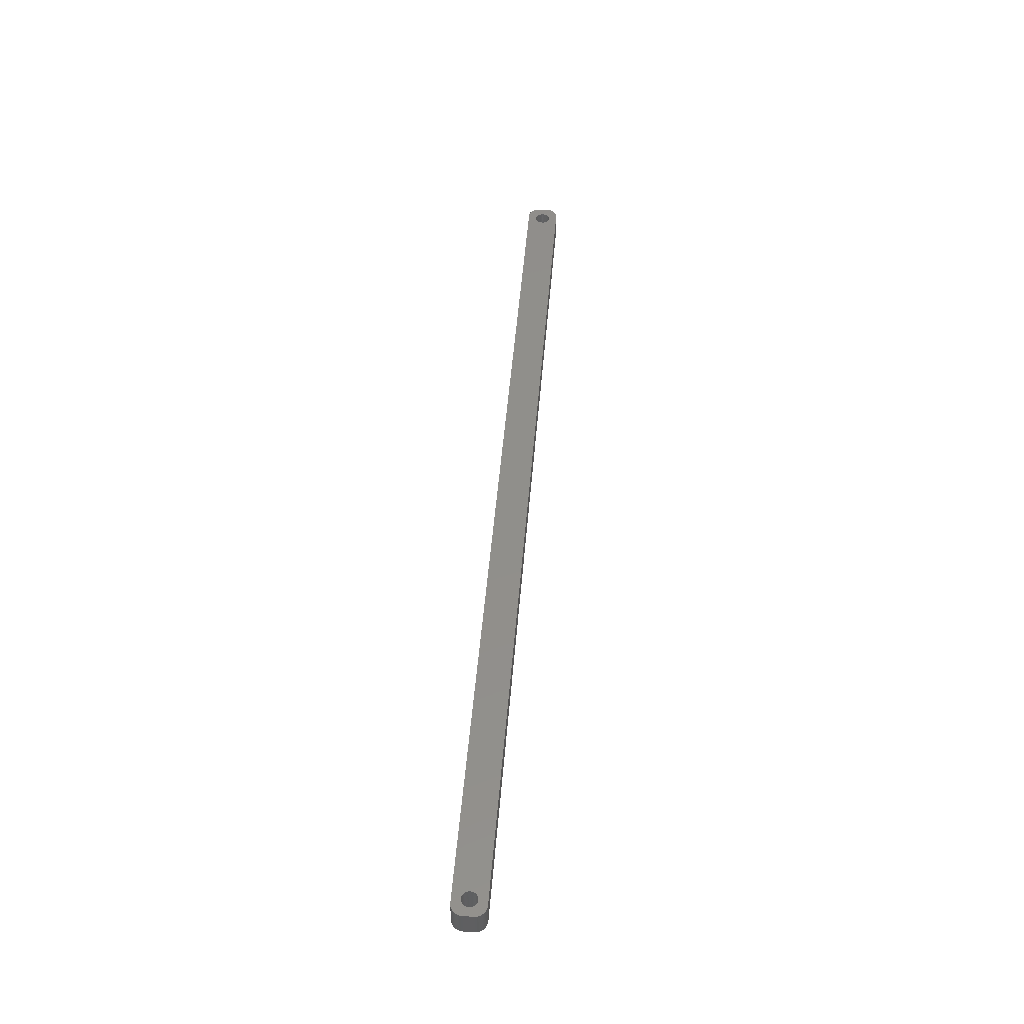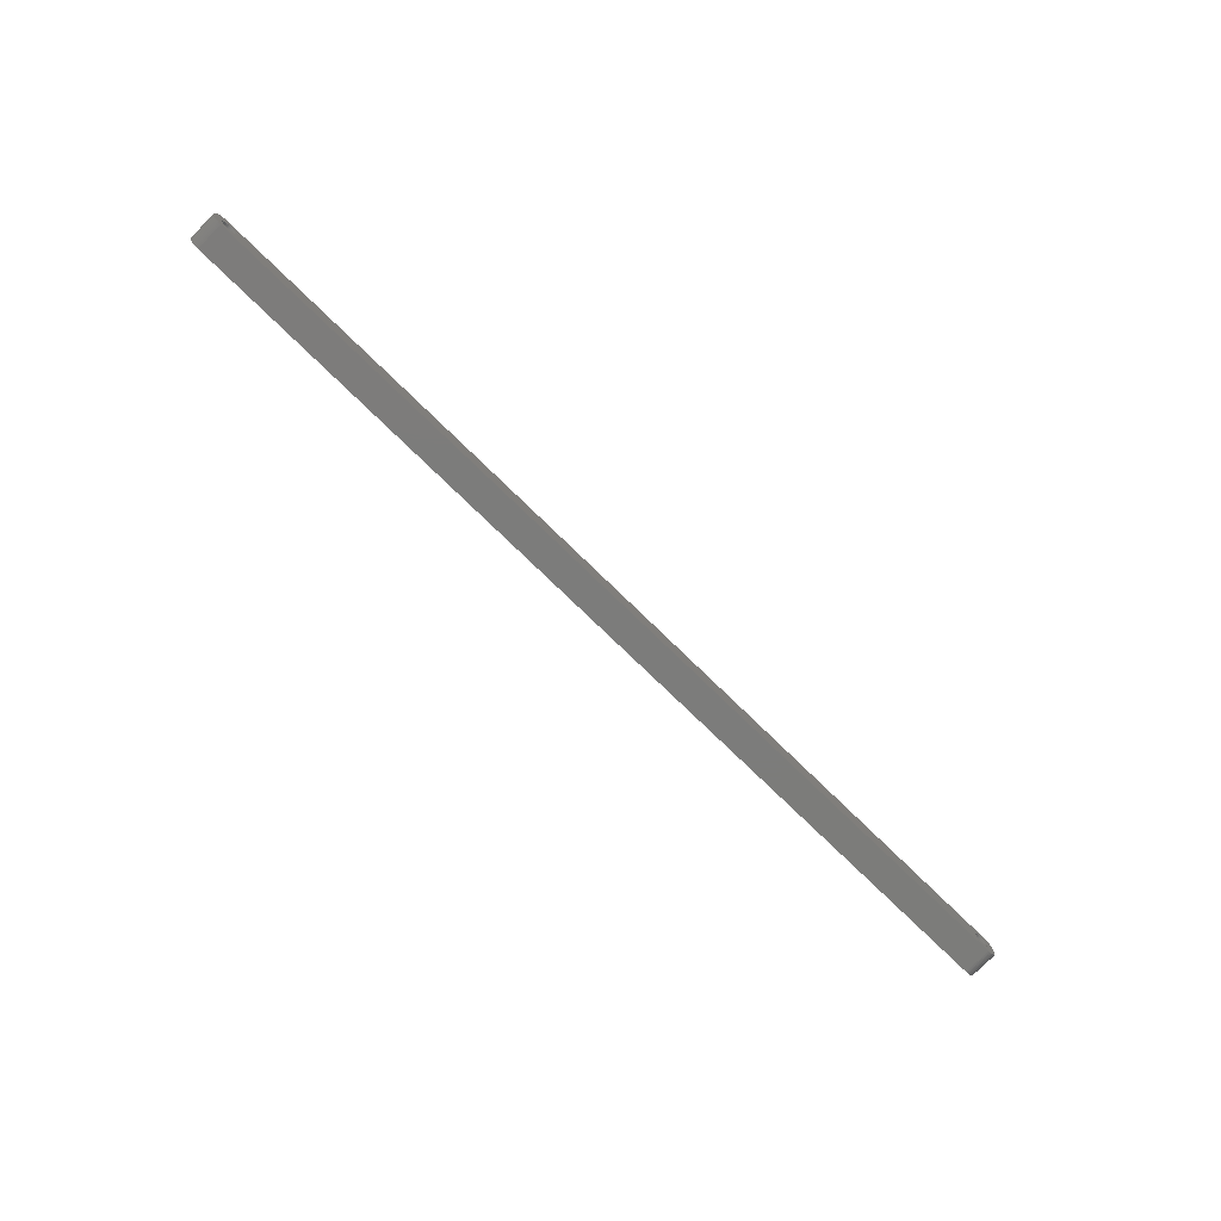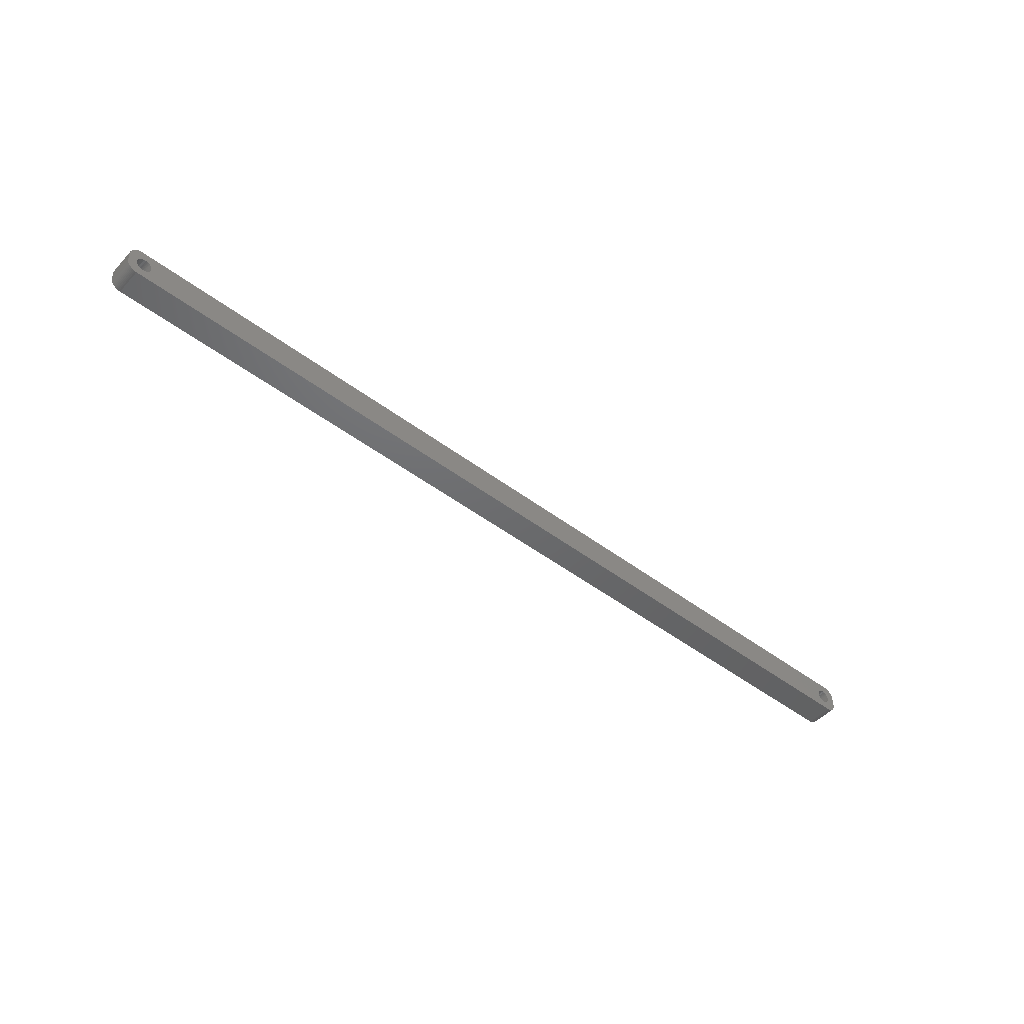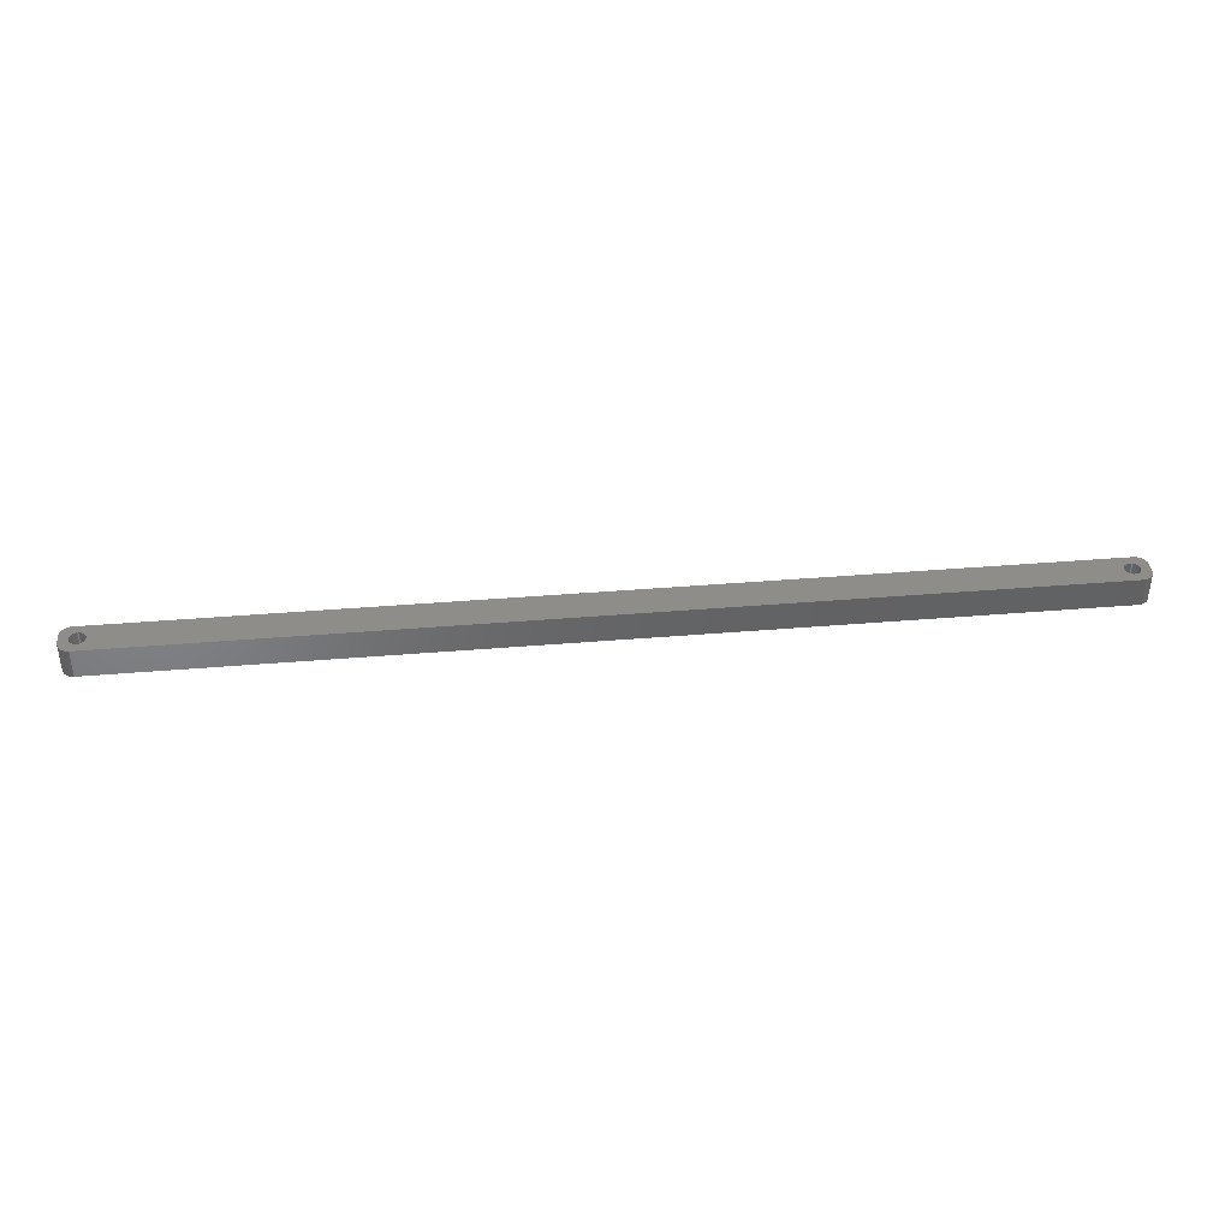
<metadata>
{"format":"stl","ext":"stl","renderer":"f3d","projection":"perspective","resolution":1024,"background":"white","views":[{"elev":49.1,"azim":94.6,"up":"+Z"},{"elev":-75.4,"azim":135.7,"up":"+Y"},{"elev":-47.8,"azim":-40.4,"up":"+Y"},{"elev":39.3,"azim":174.0,"up":"+Z"}]}
</metadata>
<code>
# stl→obj: 304 verts, 612 faces
v -192 1.196 0
v -192.2 1.566 12
v -192.2 1.566 0
v -192 1.196 12
v -192.4 1.91 12
v -192.4 1.91 0
v -194 3.091 0
v -193.6 2.941 12
v -194 3.091 12
v -193.6 2.941 0
v -196.4 2.941 0
v -196 3.091 12
v -196.4 2.941 12
v -196 3.091 0
v -198 1.196 12
v -197.8 1.566 0
v -197.8 1.566 12
v -198 1.196 0
v -191.9 -0.8082 0
v -191.8 -0.4073 12
v -191.8 -0.4073 0
v -191.9 -0.8082 12
v -194.8 3.244 0
v -194.4 3.192 12
v -194.8 3.244 12
v -194.4 3.192 0
v -193.3 2.744 0
v -192.9 2.504 12
v -193.3 2.744 12
v -192.9 2.504 0
v -198.2 0.4073 12
v -198.1 0.8082 0
v -198.1 0.8082 12
v -198.2 0.4073 0
v -197.6 1.91 12
v -197.4 2.225 0
v -197.4 2.225 12
v -197.6 1.91 0
v -196.7 2.744 0
v -196.7 2.744 12
v -195.6 3.192 0
v -195.2 3.244 12
v -195.6 3.192 12
v -195.2 3.244 0
v -191.8 0 0
v -191.8 0.4073 12
v -191.8 0.4073 0
v -191.8 0 12
v -192 -1.196 0
v -192 -1.196 12
v -192.9 -2.504 0
v -193.3 -2.744 12
v -192.9 -2.504 12
v -193.3 -2.744 0
v -191.9 0.8082 12
v -191.9 0.8082 0
v -192.6 2.225 12
v -192.6 2.225 0
v -198.2 0 12
v -198.2 0 0
v -197.1 2.504 0
v -197.1 2.504 12
v -194.8 -3.244 0
v -195.2 -3.244 12
v -194.8 -3.244 12
v -195.2 -3.244 0
v -198 -1.196 12
v -198.1 -0.8082 0
v -198.1 -0.8082 12
v -198 -1.196 0
v -197.8 -1.566 12
v -197.8 -1.566 0
v -194.4 -3.192 0
v -194.4 -3.192 12
v -192.6 -2.225 0
v -192.4 -1.91 12
v -192.4 -1.91 0
v -192.6 -2.225 12
v -194 -3.091 0
v -194 -3.091 12
v -193.6 -2.941 12
v -193.6 -2.941 0
v -192.2 -1.566 0
v -192.2 -1.566 12
v -196.7 -2.744 0
v -197.1 -2.504 12
v -196.7 -2.744 12
v -197.1 -2.504 0
v -195.6 -3.192 0
v -196 -3.091 12
v -195.6 -3.192 12
v -196 -3.091 0
v -197.4 -2.225 12
v -197.6 -1.91 0
v -197.6 -1.91 12
v -197.4 -2.225 0
v -198.2 -0.4073 0
v -198.2 -0.4073 12
v -196.4 -2.941 0
v -196.4 -2.941 12
v 198.2 0 0
v 198.2 0.4073 12
v 198.2 0.4073 0
v 198.2 0 12
v 194.8 3.244 0
v 195.2 3.244 12
v 194.8 3.244 12
v 195.2 3.244 0
v 195.2 -3.244 0
v 194.8 -3.244 12
v 195.2 -3.244 12
v 194.8 -3.244 0
v 197.1 2.504 0
v 197.4 2.225 12
v 197.1 2.504 12
v 197.4 2.225 0
v 192.4 1.91 12
v 192.6 2.225 0
v 192.6 2.225 12
v 192.4 1.91 0
v 193.3 2.744 0
v 193.6 2.941 12
v 193.3 2.744 12
v 193.6 2.941 0
v 198 1.196 0
v 197.8 1.566 12
v 197.8 1.566 0
v 198 1.196 12
v 197.6 1.91 12
v 197.6 1.91 0
v 196 3.091 0
v 196.4 2.941 12
v 196 3.091 12
v 196.4 2.941 0
v 195.6 3.192 0
v 195.6 3.192 12
v 196.7 2.744 0
v 196.7 2.744 12
v 191.9 0.8082 12
v 192 1.196 0
v 192 1.196 12
v 191.9 0.8082 0
v 192.2 1.566 0
v 192.2 1.566 12
v 192.9 2.504 0
v 192.9 2.504 12
v 194 3.091 0
v 194.4 3.192 12
v 194 3.091 12
v 194.4 3.192 0
v 196.4 -2.941 0
v 196 -3.091 12
v 196.4 -2.941 12
v 196 -3.091 0
v 197.4 -2.225 0
v 197.6 -1.91 12
v 197.6 -1.91 0
v 197.4 -2.225 12
v 197.1 -2.504 0
v 196.7 -2.744 12
v 197.1 -2.504 12
v 196.7 -2.744 0
v 197.8 -1.566 0
v 198 -1.196 12
v 198 -1.196 0
v 197.8 -1.566 12
v 193.3 -2.744 0
v 192.9 -2.504 12
v 193.3 -2.744 12
v 192.9 -2.504 0
v 194.4 -3.192 0
v 194 -3.091 12
v 194.4 -3.192 12
v 194 -3.091 0
v 192.4 -1.91 12
v 192.2 -1.566 0
v 192.2 -1.566 12
v 192.4 -1.91 0
v 192.6 -2.225 12
v 192.6 -2.225 0
v 198.1 0.8082 0
v 198.1 0.8082 12
v 191.8 0 12
v 191.8 0.4073 0
v 191.8 0.4073 12
v 191.8 0 0
v 191.8 -0.4073 12
v 191.8 -0.4073 0
v 195.6 -3.192 0
v 195.6 -3.192 12
v 198.1 -0.8082 12
v 198.1 -0.8082 0
v 193.6 -2.941 0
v 193.6 -2.941 12
v 192 -1.196 0
v 192 -1.196 12
v 191.9 -0.8082 12
v 191.9 -0.8082 0
v 198.2 -0.4073 12
v 198.2 -0.4073 0
v -202 -2 0
v -202 2 12
v -202 2 0
v -202 -2 12
v -202 -2.627 0
v -202 -2.627 12
v 197.3 6.99 0
v -197.3 6.99 12
v 197.3 6.99 12
v -197.3 6.99 0
v -197.3 -6.99 0
v 197.3 -6.99 12
v -197.3 -6.99 12
v 197.3 -6.99 0
v 199.1 -6.524 0
v 199.7 -6.222 12
v 199.1 -6.524 12
v 199.7 -6.222 0
v -202 2.627 12
v -202 2.627 0
v 202 2 12
v 202 2.627 12
v 202 -2 12
v 201.8 3.243 12
v 201.6 3.841 12
v 201.4 4.409 12
v 201 4.939 12
v 202 -2.627 12
v 200.6 5.423 12
v 200.2 5.853 12
v 201.8 -3.243 12
v 199.7 6.222 12
v 201.6 -3.841 12
v 199.1 6.524 12
v 198.5 6.755 12
v 201.4 -4.409 12
v 201 -4.939 12
v 197.9 6.911 12
v -197.9 6.911 12
v -198.5 6.755 12
v -199.1 6.524 12
v -199.7 6.222 12
v -200.2 5.853 12
v -200.6 5.423 12
v -201 4.939 12
v 200.6 -5.423 12
v 200.2 -5.853 12
v 198.5 -6.755 12
v 197.9 -6.911 12
v -197.9 -6.911 12
v -199.1 -6.524 12
v -200.2 -5.853 12
v -201 -4.939 12
v -201.6 -3.841 12
v -198.5 -6.755 12
v -201.4 4.409 12
v -201.6 3.841 12
v -201.8 3.243 12
v -199.7 -6.222 12
v -200.6 -5.423 12
v -201.4 -4.409 12
v -201.8 -3.243 12
v 201.6 -3.841 0
v 201.4 -4.409 0
v -199.7 -6.222 0
v -199.1 -6.524 0
v -198.5 -6.755 0
v -200.6 -5.423 0
v -200.2 -5.853 0
v 202 2 0
v 202 -2 0
v 201.8 -3.243 0
v 201.4 4.409 0
v 201.6 3.841 0
v 201.8 3.243 0
v 200.6 5.423 0
v 200.2 5.853 0
v 199.1 6.524 0
v 198.5 6.755 0
v 197.9 6.911 0
v -199.7 6.222 0
v -200.2 5.853 0
v -197.9 6.911 0
v -198.5 6.755 0
v -201 4.939 0
v -200.6 5.423 0
v 202 -2.627 0
v 201 -4.939 0
v 202 2.627 0
v 200.6 -5.423 0
v 200.2 -5.853 0
v 198.5 -6.755 0
v 201 4.939 0
v 197.9 -6.911 0
v -197.9 -6.911 0
v -201 -4.939 0
v 199.7 6.222 0
v -199.1 6.524 0
v -201.6 3.841 0
v -201.4 -4.409 0
v -201.6 -3.841 0
v -201.8 -3.243 0
v -201.4 4.409 0
v -201.8 3.243 0
f 1 2 3
f 2 1 4
f 3 5 6
f 5 3 2
f 7 8 9
f 8 7 10
f 11 12 13
f 12 11 14
f 15 16 17
f 16 15 18
f 19 20 21
f 20 19 22
f 23 24 25
f 24 23 26
f 27 28 29
f 28 27 30
f 31 32 33
f 32 31 34
f 35 36 37
f 36 35 38
f 39 13 40
f 13 39 11
f 41 42 43
f 42 41 44
f 45 46 47
f 46 45 48
f 49 22 19
f 22 49 50
f 51 52 53
f 52 51 54
f 47 55 56
f 55 47 46
f 56 4 1
f 4 56 55
f 30 57 28
f 57 30 58
f 6 57 58
f 57 6 5
f 44 25 42
f 25 44 23
f 26 9 24
f 9 26 7
f 10 29 8
f 29 10 27
f 59 34 31
f 34 59 60
f 33 18 15
f 18 33 32
f 17 38 35
f 38 17 16
f 14 43 12
f 43 14 41
f 61 40 62
f 40 61 39
f 36 62 37
f 62 36 61
f 63 64 65
f 64 63 66
f 67 68 69
f 68 67 70
f 71 70 67
f 70 71 72
f 73 65 74
f 65 73 63
f 75 76 77
f 76 75 78
f 21 48 45
f 48 21 20
f 79 74 80
f 74 79 73
f 54 81 52
f 81 54 82
f 82 80 81
f 80 82 79
f 75 53 78
f 53 75 51
f 83 50 49
f 50 83 84
f 77 84 83
f 84 77 76
f 85 86 87
f 86 85 88
f 89 90 91
f 90 89 92
f 66 91 64
f 91 66 89
f 93 94 95
f 94 93 96
f 88 93 86
f 93 88 96
f 69 97 98
f 97 69 68
f 98 60 59
f 60 98 97
f 99 87 100
f 87 99 85
f 95 72 71
f 72 95 94
f 92 100 90
f 100 92 99
f 101 102 103
f 102 101 104
f 105 106 107
f 106 105 108
f 109 110 111
f 110 109 112
f 113 114 115
f 114 113 116
f 117 118 119
f 118 117 120
f 121 122 123
f 122 121 124
f 125 126 127
f 126 125 128
f 127 129 130
f 129 127 126
f 131 132 133
f 132 131 134
f 135 133 136
f 133 135 131
f 137 115 138
f 115 137 113
f 139 140 141
f 140 139 142
f 141 143 144
f 143 141 140
f 145 123 146
f 123 145 121
f 147 148 149
f 148 147 150
f 151 152 153
f 152 151 154
f 155 156 157
f 156 155 158
f 159 160 161
f 160 159 162
f 163 164 165
f 164 163 166
f 167 168 169
f 168 167 170
f 171 172 173
f 172 171 174
f 175 176 177
f 176 175 178
f 179 178 175
f 178 179 180
f 181 128 125
f 128 181 182
f 103 182 181
f 182 103 102
f 130 114 116
f 114 130 129
f 108 136 106
f 136 108 135
f 134 138 132
f 138 134 137
f 144 120 117
f 120 144 143
f 183 184 185
f 184 183 186
f 187 186 183
f 186 187 188
f 118 146 119
f 146 118 145
f 150 107 148
f 107 150 105
f 189 111 190
f 111 189 109
f 155 161 158
f 161 155 159
f 165 191 192
f 191 165 164
f 157 166 163
f 166 157 156
f 193 169 194
f 169 193 167
f 174 194 172
f 194 174 193
f 112 173 110
f 173 112 171
f 170 179 168
f 179 170 180
f 177 195 196
f 195 177 176
f 197 188 187
f 188 197 198
f 185 142 139
f 142 185 184
f 124 149 122
f 149 124 147
f 154 190 152
f 190 154 189
f 162 153 160
f 153 162 151
f 192 199 200
f 199 192 191
f 196 198 197
f 198 196 195
f 200 104 101
f 104 200 199
f 201 202 203
f 202 201 204
f 205 204 201
f 204 205 206
f 207 208 209
f 208 207 210
f 211 212 213
f 212 211 214
f 215 216 217
f 216 215 218
f 203 219 220
f 219 203 202
f 128 221 222
f 221 104 223
f 126 222 224
f 199 223 104
f 126 224 225
f 191 223 199
f 129 225 226
f 164 223 191
f 129 226 227
f 223 164 228
f 114 227 229
f 166 228 164
f 114 229 230
f 228 166 231
f 115 230 232
f 231 166 233
f 115 232 234
f 156 233 166
f 138 234 235
f 233 156 236
f 236 156 237
f 221 102 104
f 221 182 102
f 221 128 182
f 138 235 238
f 222 126 128
f 225 129 126
f 227 114 129
f 132 238 209
f 230 115 114
f 234 138 115
f 238 132 138
f 209 133 132
f 209 136 133
f 209 106 136
f 209 107 106
f 209 148 107
f 209 149 148
f 209 122 149
f 209 123 122
f 209 146 123
f 209 119 146
f 185 48 183
f 46 185 139
f 55 139 141
f 4 141 144
f 2 144 117
f 5 117 119
f 57 119 209
f 185 46 48
f 139 55 46
f 141 4 55
f 144 2 4
f 117 5 2
f 119 57 5
f 208 57 209
f 57 208 28
f 28 208 29
f 29 208 8
f 8 208 9
f 9 208 24
f 24 208 25
f 25 208 42
f 208 43 42
f 208 12 43
f 208 13 12
f 239 13 208
f 13 239 40
f 240 40 239
f 241 40 240
f 40 241 62
f 242 62 241
f 243 62 242
f 62 243 37
f 244 37 243
f 245 37 244
f 37 245 35
f 158 237 156
f 237 158 246
f 246 158 247
f 161 247 158
f 247 161 216
f 216 161 217
f 160 217 161
f 217 160 248
f 248 160 249
f 153 249 160
f 249 153 212
f 152 212 153
f 190 212 152
f 111 212 190
f 110 212 111
f 173 212 110
f 172 212 173
f 194 212 172
f 169 212 194
f 168 212 169
f 179 212 168
f 48 187 183
f 20 187 48
f 187 20 197
f 22 197 20
f 197 22 196
f 50 196 22
f 196 50 177
f 84 177 50
f 177 84 175
f 76 175 84
f 175 76 179
f 78 179 76
f 179 78 212
f 213 78 53
f 213 53 52
f 213 52 81
f 213 81 80
f 213 80 74
f 213 74 65
f 213 65 64
f 78 213 212
f 91 213 64
f 90 213 91
f 100 213 90
f 250 100 87
f 251 87 86
f 252 86 93
f 253 93 95
f 254 95 71
f 100 250 213
f 206 71 67
f 204 67 69
f 204 69 98
f 204 98 59
f 87 255 250
f 256 35 245
f 257 35 256
f 204 59 202
f 35 257 17
f 67 204 206
f 258 17 257
f 87 251 255
f 219 17 258
f 86 259 251
f 17 219 15
f 86 252 259
f 202 15 219
f 93 260 252
f 15 202 33
f 93 253 260
f 33 202 31
f 95 261 253
f 31 202 59
f 95 254 261
f 71 262 254
f 71 206 262
f 236 263 233
f 263 236 264
f 265 251 259
f 251 265 266
f 266 255 251
f 255 266 267
f 268 252 260
f 252 268 269
f 223 270 221
f 270 223 271
f 233 272 231
f 272 233 263
f 225 273 226
f 273 225 274
f 224 274 225
f 274 224 275
f 276 230 229
f 230 276 277
f 278 235 234
f 235 278 279
f 279 238 235
f 238 279 280
f 280 209 238
f 209 280 207
f 281 243 242
f 243 281 282
f 283 240 239
f 240 283 284
f 285 244 286
f 244 285 245
f 165 271 287
f 271 101 270
f 163 287 272
f 103 270 101
f 163 272 263
f 181 270 103
f 157 263 264
f 125 270 181
f 157 264 288
f 270 125 289
f 155 288 290
f 127 289 125
f 155 290 291
f 289 127 275
f 159 291 218
f 275 127 274
f 159 218 215
f 130 274 127
f 162 215 292
f 274 130 273
f 273 130 293
f 271 200 101
f 271 192 200
f 271 165 192
f 162 292 294
f 287 163 165
f 263 157 163
f 288 155 157
f 151 294 214
f 291 159 155
f 215 162 159
f 294 151 162
f 214 154 151
f 214 189 154
f 214 109 189
f 214 112 109
f 214 171 112
f 214 174 171
f 214 193 174
f 214 167 193
f 214 170 167
f 214 180 170
f 188 45 186
f 21 188 198
f 19 198 195
f 49 195 176
f 83 176 178
f 77 178 180
f 75 180 214
f 188 21 45
f 198 19 21
f 195 49 19
f 176 83 49
f 178 77 83
f 180 75 77
f 211 75 214
f 75 211 51
f 51 211 54
f 54 211 82
f 82 211 79
f 79 211 73
f 73 211 63
f 63 211 66
f 211 89 66
f 211 92 89
f 211 99 92
f 295 99 211
f 99 295 85
f 267 85 295
f 266 85 267
f 85 266 88
f 265 88 266
f 269 88 265
f 88 269 96
f 268 96 269
f 296 96 268
f 96 296 94
f 116 293 130
f 293 116 276
f 276 116 277
f 113 277 116
f 277 113 297
f 297 113 278
f 137 278 113
f 278 137 279
f 279 137 280
f 134 280 137
f 280 134 207
f 131 207 134
f 135 207 131
f 108 207 135
f 105 207 108
f 150 207 105
f 147 207 150
f 124 207 147
f 121 207 124
f 145 207 121
f 118 207 145
f 45 184 186
f 47 184 45
f 184 47 142
f 56 142 47
f 142 56 140
f 1 140 56
f 140 1 143
f 3 143 1
f 143 3 120
f 6 120 3
f 120 6 118
f 58 118 6
f 118 58 207
f 210 58 30
f 210 30 27
f 210 27 10
f 210 10 7
f 210 7 26
f 210 26 23
f 210 23 44
f 58 210 207
f 41 210 44
f 14 210 41
f 11 210 14
f 283 11 39
f 298 39 61
f 282 61 36
f 285 36 38
f 299 38 16
f 11 283 210
f 220 16 18
f 203 18 32
f 203 32 34
f 203 34 60
f 39 284 283
f 300 94 296
f 301 94 300
f 203 60 201
f 94 301 72
f 18 203 220
f 302 72 301
f 39 298 284
f 205 72 302
f 61 281 298
f 72 205 70
f 61 282 281
f 201 70 205
f 36 286 282
f 70 201 68
f 36 285 286
f 68 201 97
f 38 303 285
f 97 201 60
f 38 299 303
f 16 304 299
f 16 220 304
f 301 262 302
f 262 301 254
f 268 253 296
f 253 268 260
f 300 254 301
f 254 300 261
f 267 250 255
f 250 267 295
f 269 259 252
f 259 269 265
f 228 271 223
f 271 228 287
f 218 247 216
f 247 218 291
f 246 288 237
f 288 246 290
f 292 217 248
f 217 292 215
f 214 249 212
f 249 214 294
f 227 276 229
f 276 227 293
f 226 293 227
f 293 226 273
f 277 232 230
f 232 277 297
f 297 234 232
f 234 297 278
f 210 239 208
f 239 210 283
f 284 241 240
f 241 284 298
f 304 257 299
f 257 304 258
f 302 206 205
f 206 302 262
f 296 261 300
f 261 296 253
f 295 213 250
f 213 295 211
f 231 287 228
f 287 231 272
f 291 246 247
f 246 291 290
f 237 264 236
f 264 237 288
f 294 248 249
f 248 294 292
f 282 244 243
f 244 282 286
f 220 258 304
f 258 220 219
f 222 275 224
f 275 222 289
f 221 289 222
f 289 221 270
f 298 242 241
f 242 298 281
f 299 256 303
f 256 299 257
f 303 245 285
f 245 303 256

</code>
